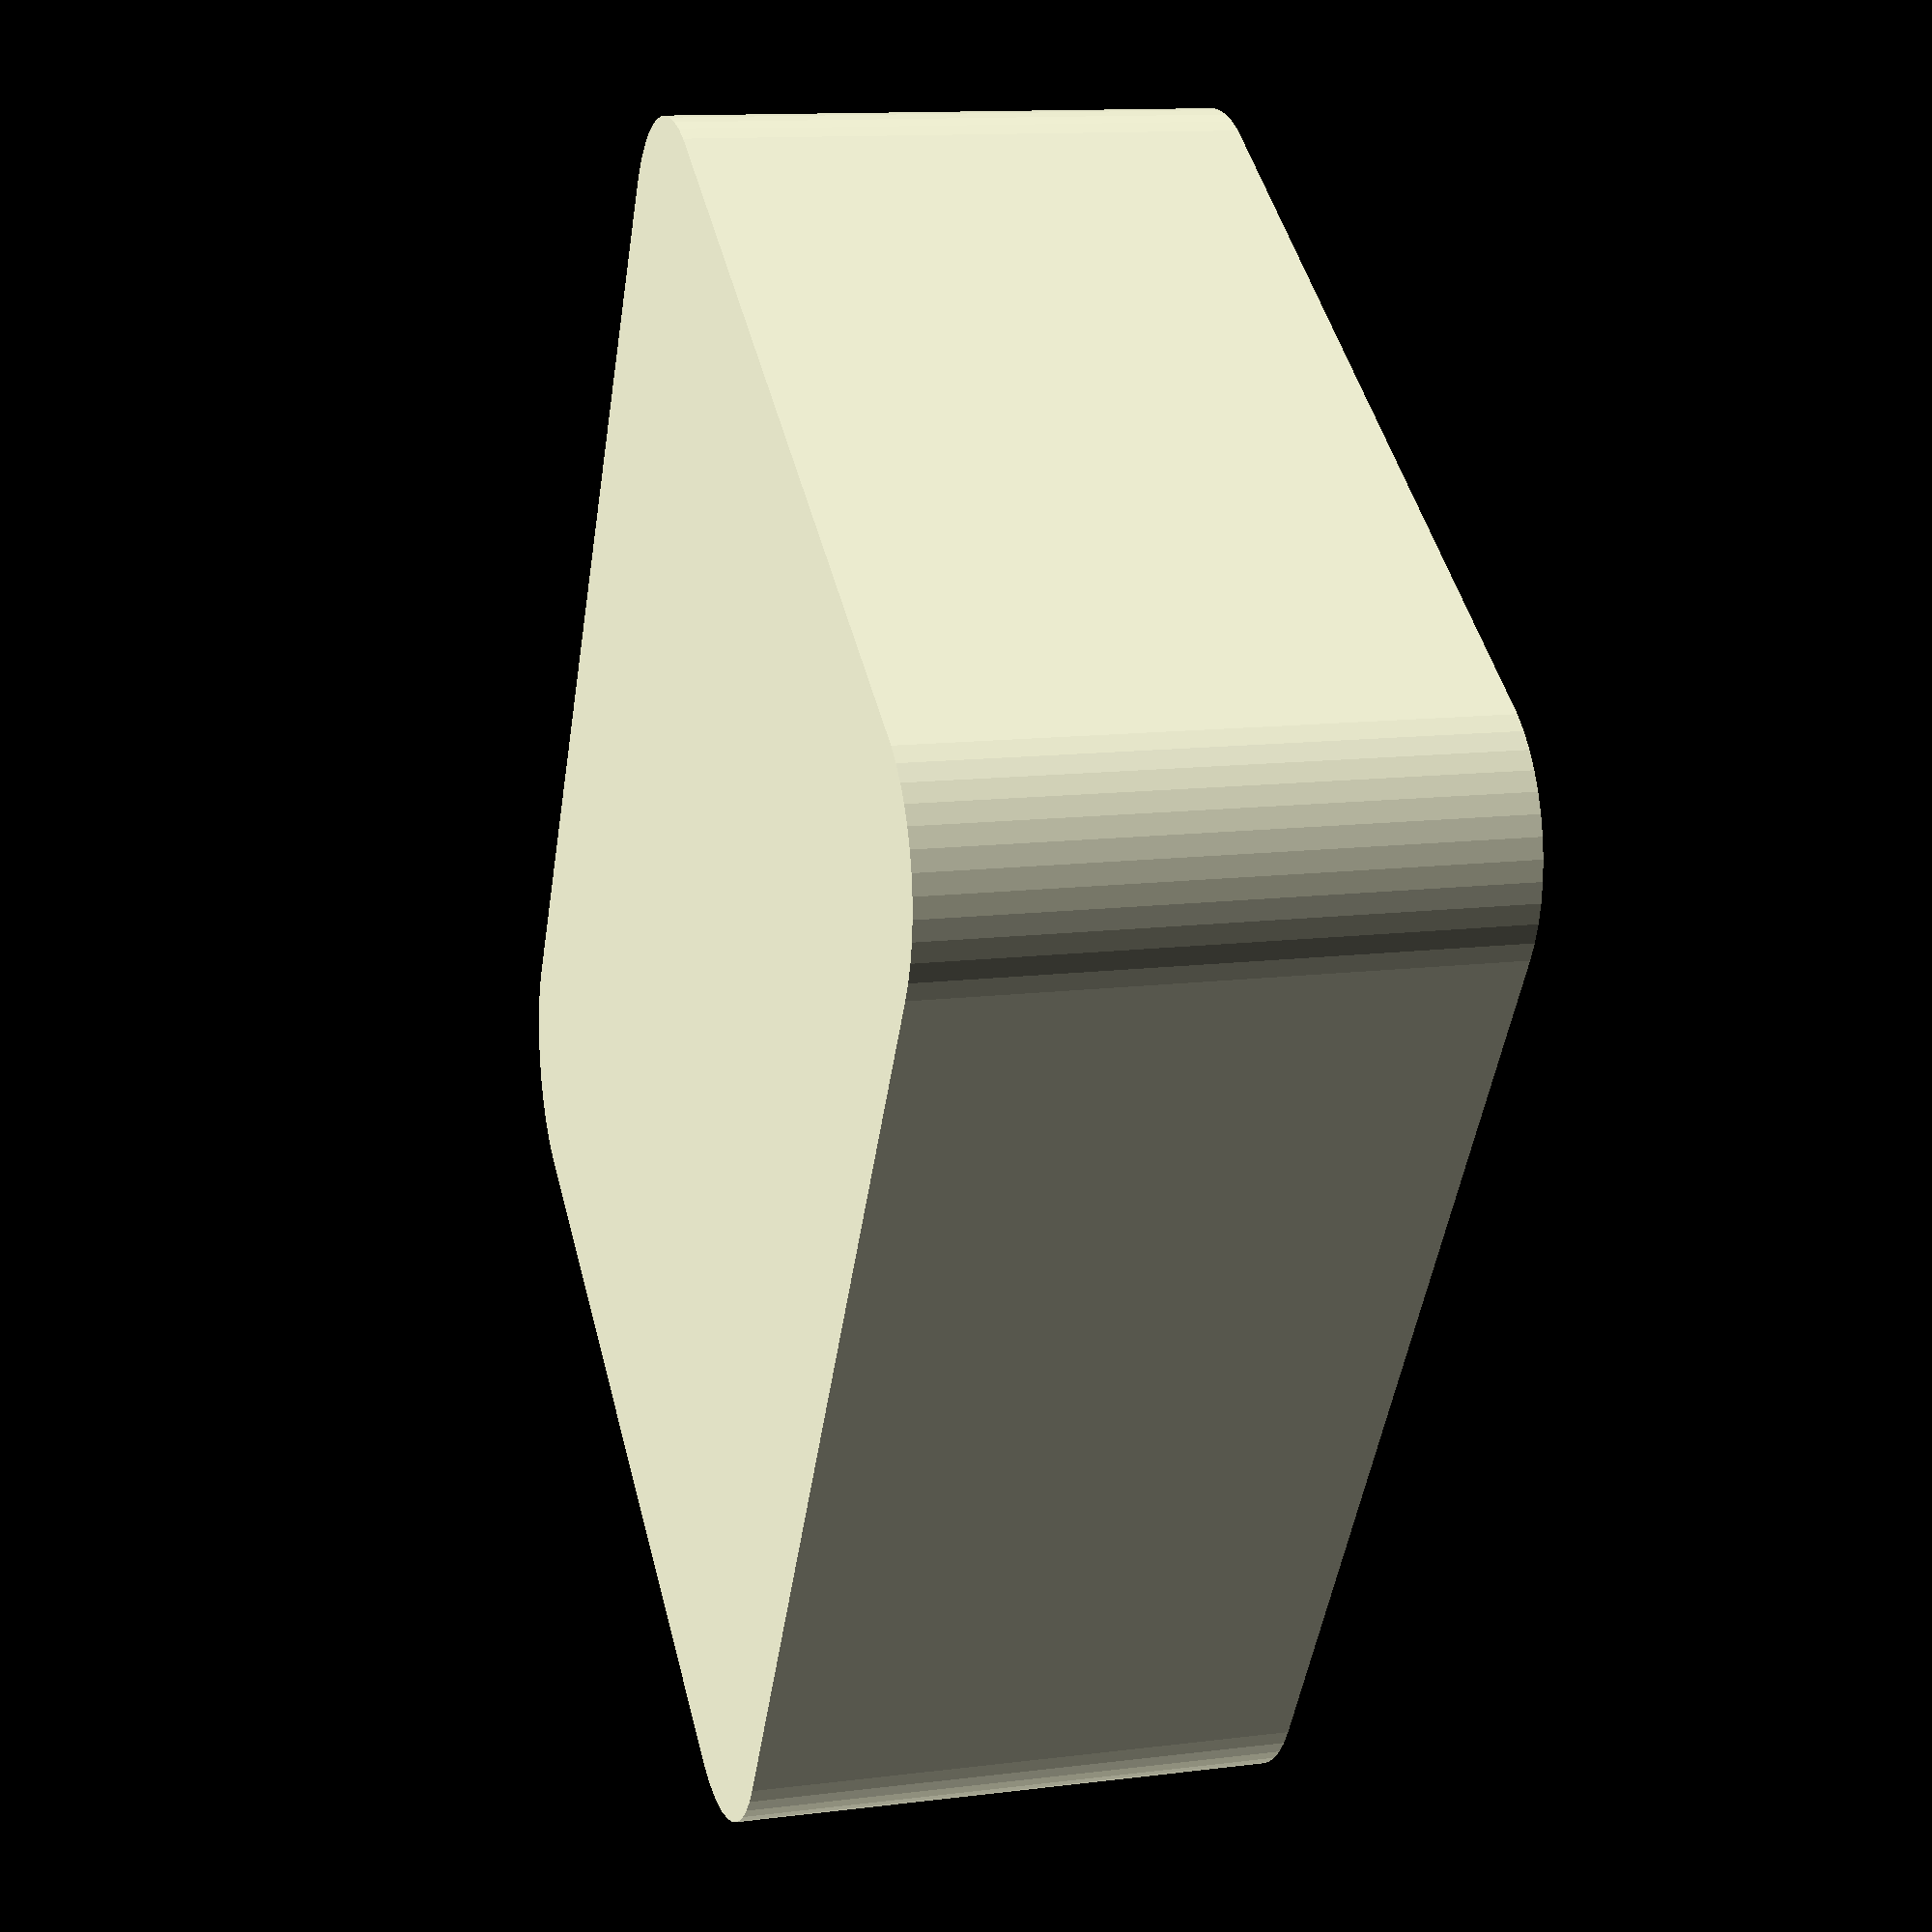
<openscad>
$fn = 50;


difference() {
	union() {
		hull() {
			translate(v = [-13.7500000000, 17.5000000000, 0]) {
				cylinder(h = 18, r = 5);
			}
			translate(v = [13.7500000000, 17.5000000000, 0]) {
				cylinder(h = 18, r = 5);
			}
			translate(v = [-13.7500000000, -17.5000000000, 0]) {
				cylinder(h = 18, r = 5);
			}
			translate(v = [13.7500000000, -17.5000000000, 0]) {
				cylinder(h = 18, r = 5);
			}
		}
	}
	union() {
		translate(v = [0, 0, 2]) {
			hull() {
				translate(v = [-13.7500000000, 17.5000000000, 0]) {
					cylinder(h = 16, r = 4);
				}
				translate(v = [13.7500000000, 17.5000000000, 0]) {
					cylinder(h = 16, r = 4);
				}
				translate(v = [-13.7500000000, -17.5000000000, 0]) {
					cylinder(h = 16, r = 4);
				}
				translate(v = [13.7500000000, -17.5000000000, 0]) {
					cylinder(h = 16, r = 4);
				}
			}
		}
	}
}
</openscad>
<views>
elev=347.4 azim=148.2 roll=253.8 proj=p view=solid
</views>
